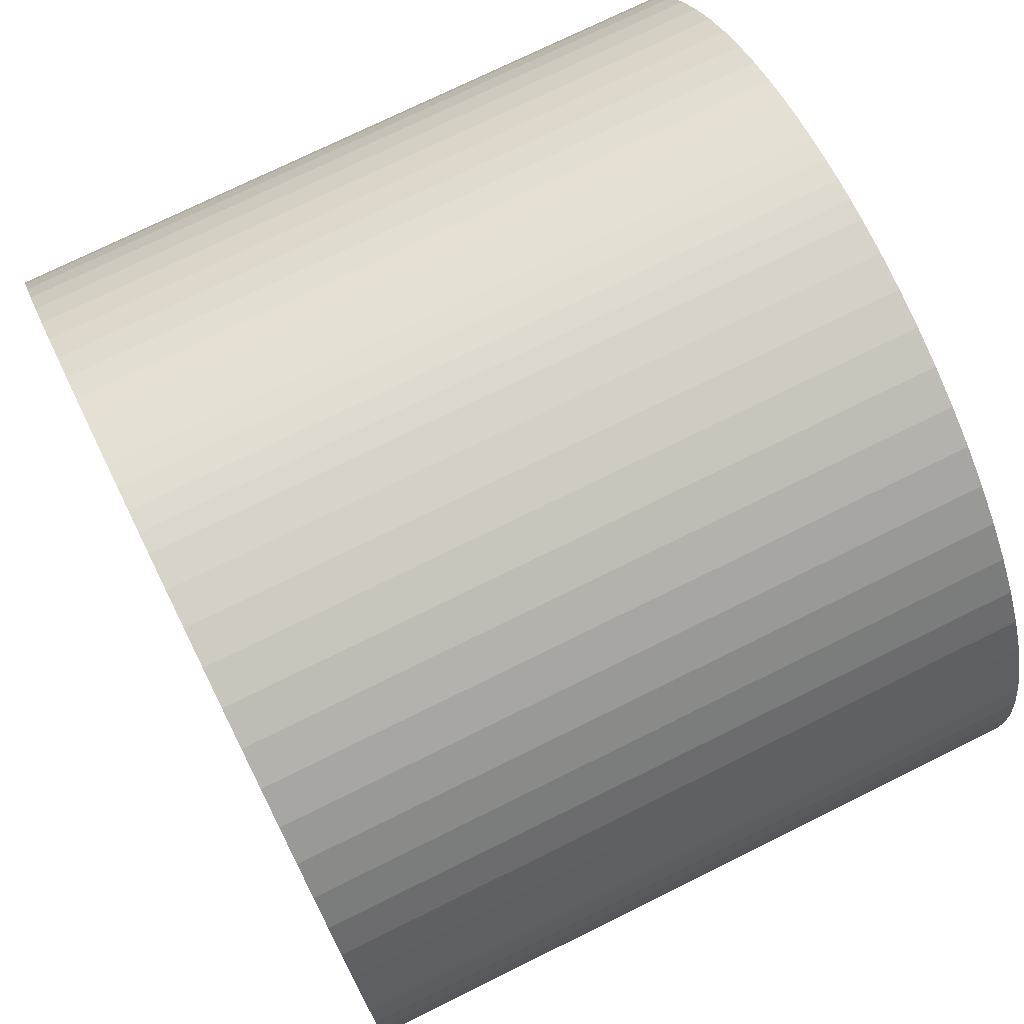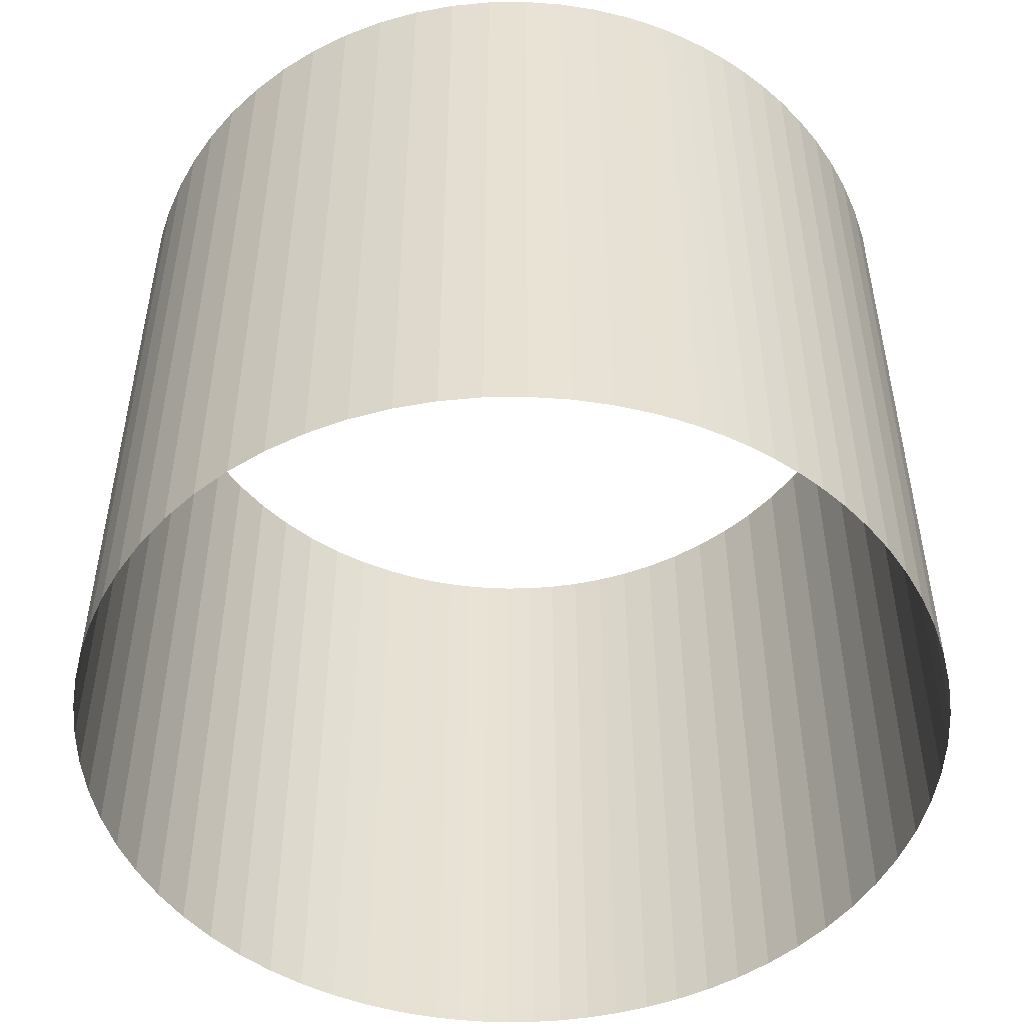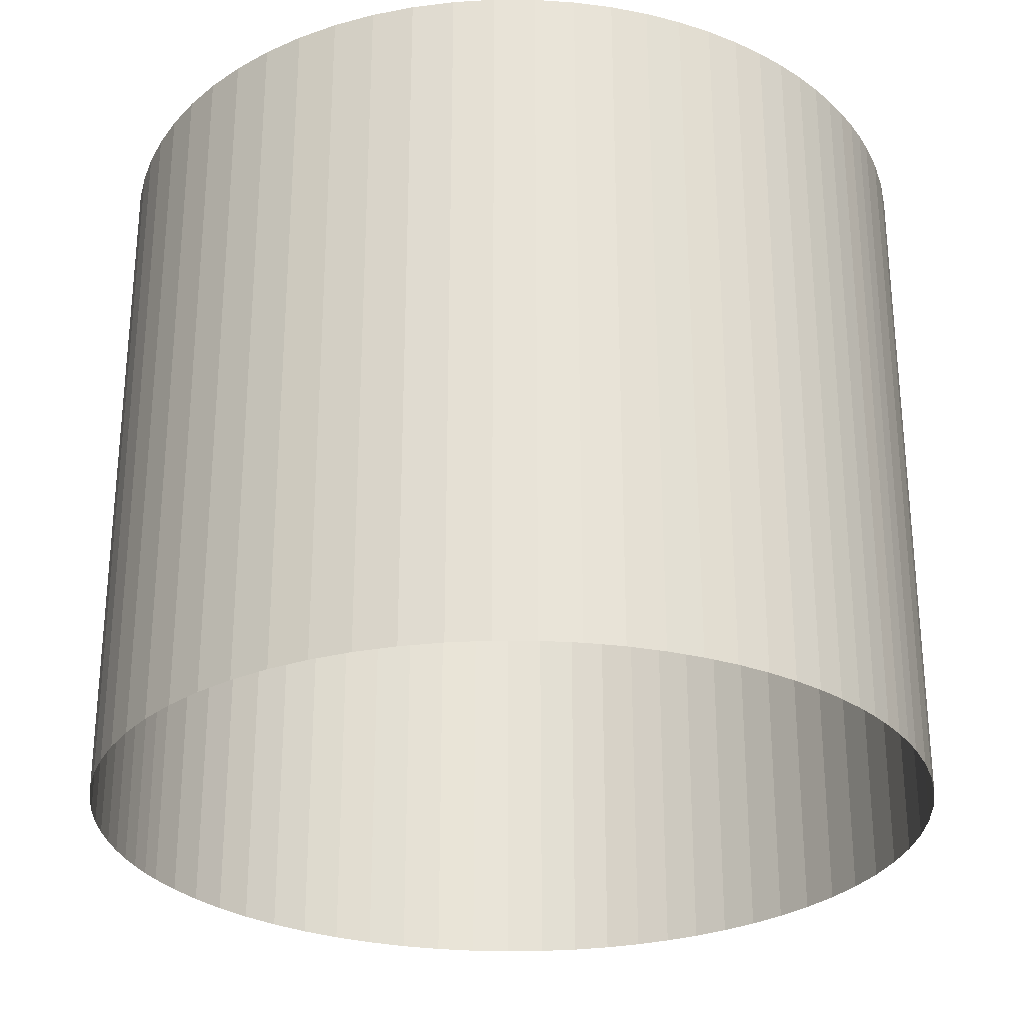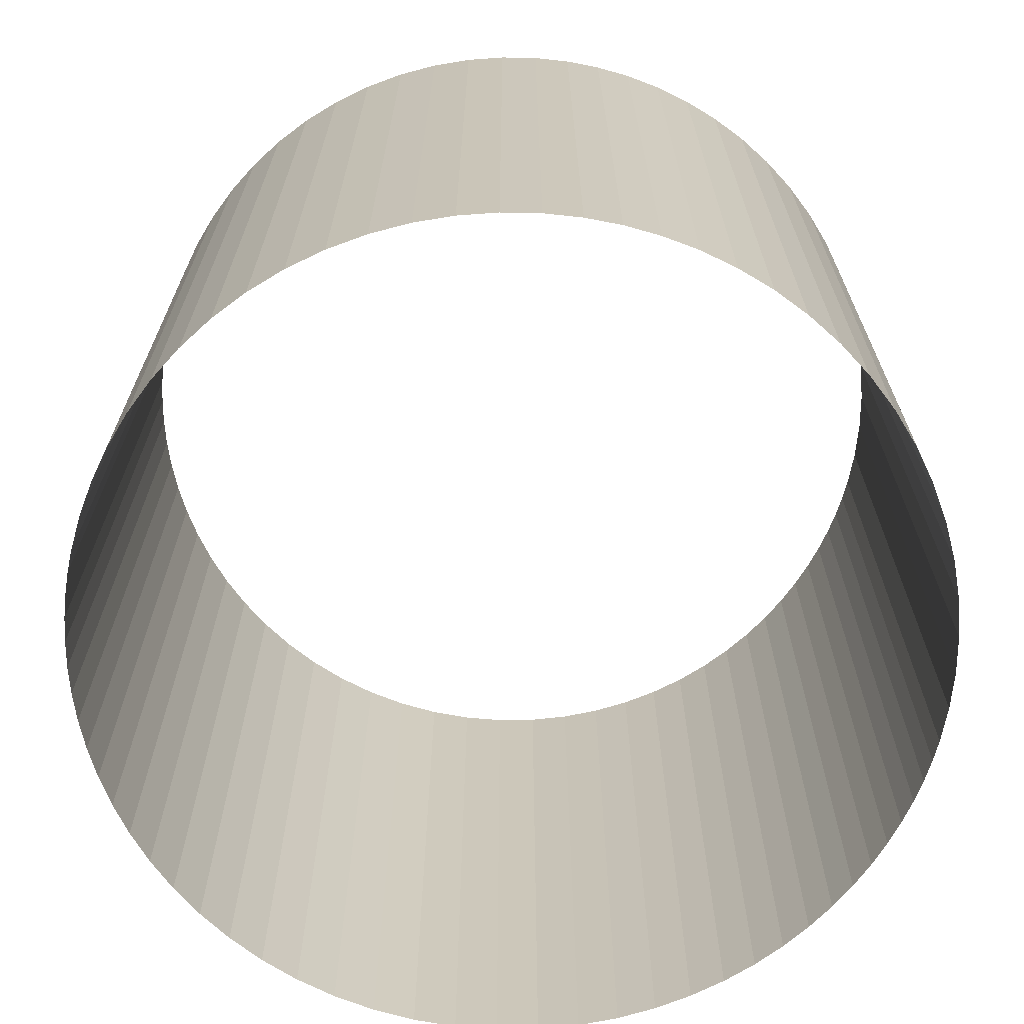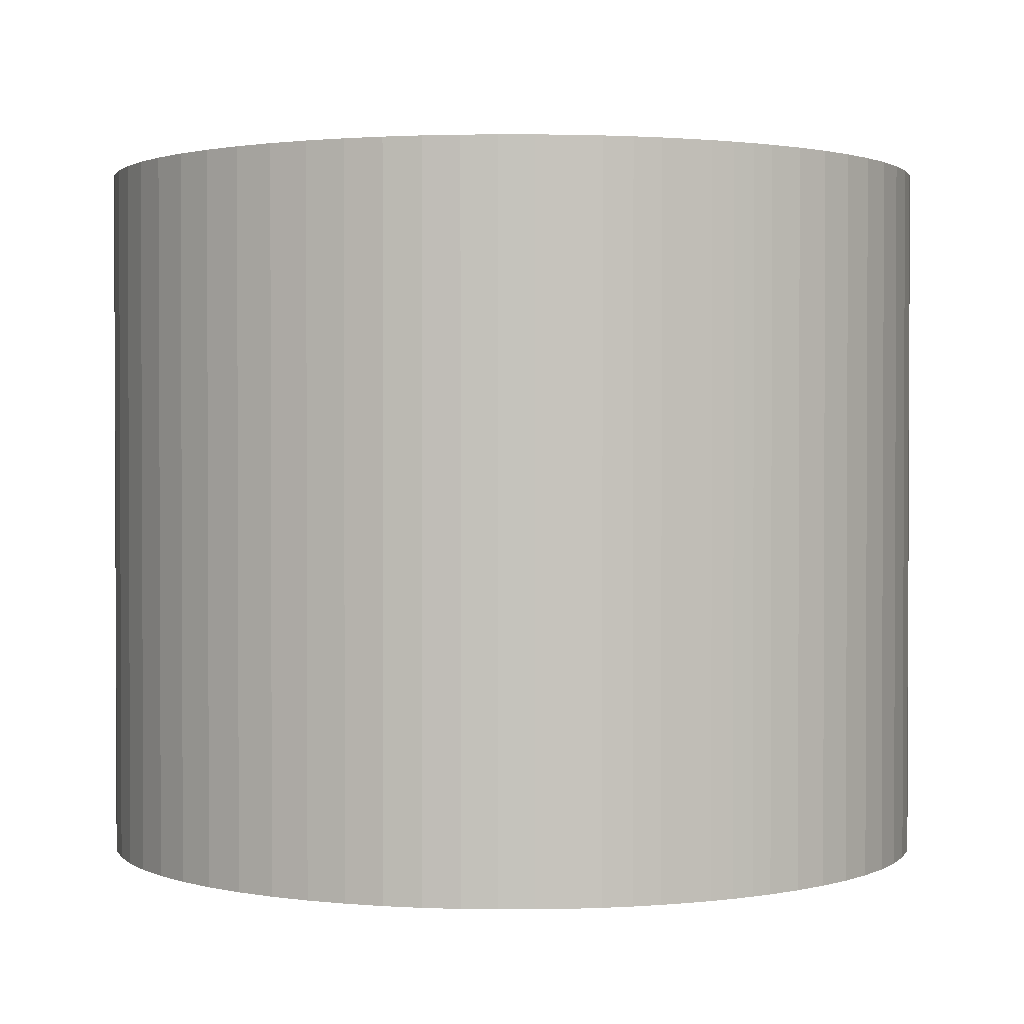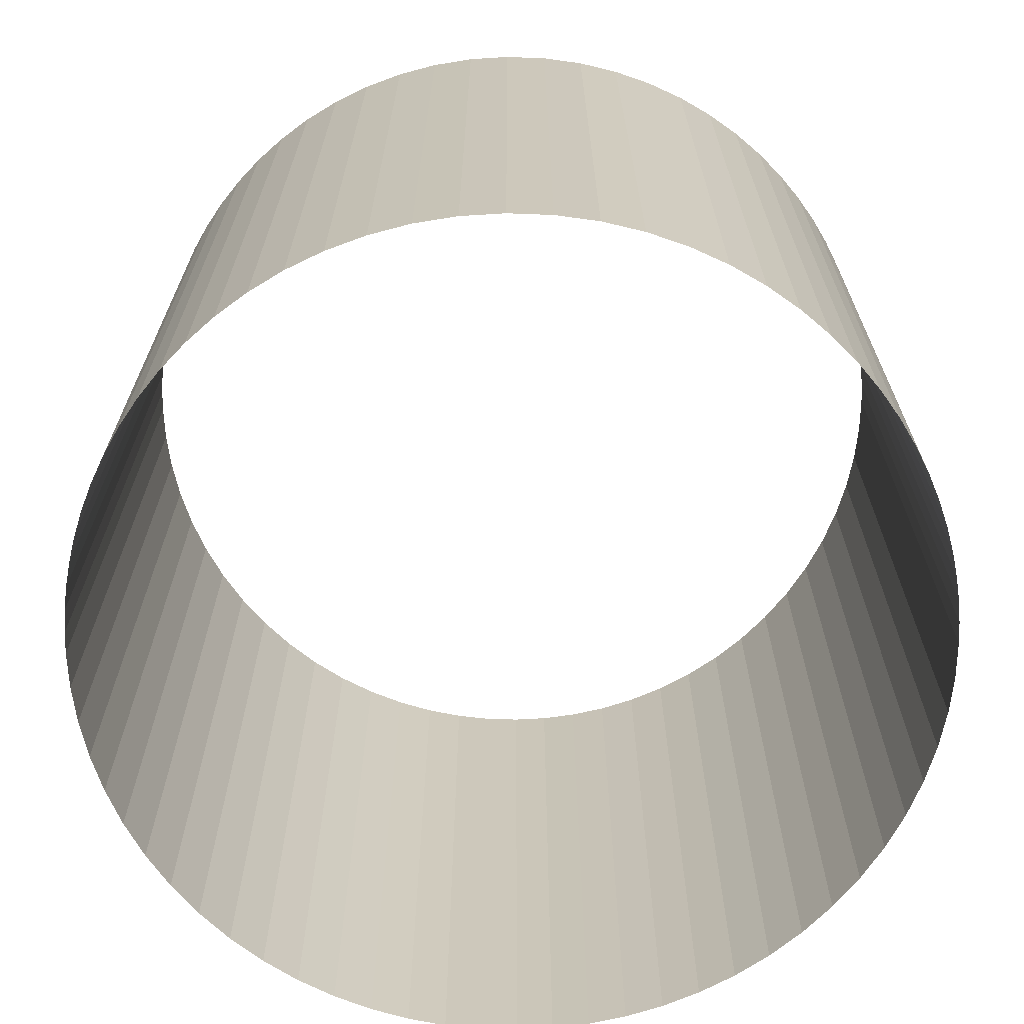
<metadata>
{"format":"obj","ext":"obj","renderer":"f3d","projection":"perspective","resolution":1024,"background":"white","views":[{"elev":74.4,"azim":-116.3,"up":"+Z"},{"elev":-50.2,"azim":-16.9,"up":"+Y"},{"elev":-28.2,"azim":115.0,"up":"+Y"},{"elev":-68.6,"azim":-103.5,"up":"+Y"},{"elev":1.4,"azim":144.8,"up":"+Y"},{"elev":-68.5,"azim":90.7,"up":"+Y"}]}
</metadata>
<code>
o _20066-03-00_1/_20066-03-00/mesh14/mesh14-geometry#mesh14-geometry
v -0.1084 -0.1541 -0.2063
v -0.1193 -0.1541 -0.1954
v -0.1193 -0.4187 -0.1954
v -0.1291 -0.4187 -0.1835
v -0.1084 -0.4187 -0.2063
v -0.1291 -0.1541 -0.1835
v -0.09644 -0.1541 -0.2161
v -0.1376 -0.4187 -0.1707
v -0.09644 -0.4187 -0.2161
v -0.1376 -0.1541 -0.1707
v -0.08372 -0.1541 -0.2246
v -0.1448 -0.4187 -0.1574
v -0.08372 -0.4187 -0.2246
v -0.1448 -0.1541 -0.1574
v -0.0704 -0.1541 -0.2318
v -0.1506 -0.4187 -0.1437
v -0.0704 -0.4187 -0.2318
v -0.1506 -0.1541 -0.1437
v -0.05668 -0.1541 -0.2376
v -0.1551 -0.4187 -0.1298
v -0.05668 -0.4187 -0.2376
v -0.1551 -0.1541 -0.1298
v -0.04276 -0.1541 -0.2421
v -0.1581 -0.4187 -0.1159
v -0.04276 -0.4187 -0.2421
v -0.1581 -0.1541 -0.1159
v -0.02885 -0.1541 -0.2451
v -0.1599 -0.4187 -0.1021
v -0.02885 -0.4187 -0.2451
v -0.1599 -0.1541 -0.1021
v -0.01511 -0.1541 -0.2469
v -0.1605 -0.4187 -0.0887
v -0.01511 -0.4187 -0.2469
v -0.1605 -0.1541 -0.0887
v -0.001689 -0.1541 -0.2475
v -0.1599 -0.4187 -0.07529
v -0.001689 -0.4187 -0.2475
v -0.1599 -0.1541 -0.07529
v 0.006448 -0.1541 -0.2473
v -0.1581 -0.4187 -0.06154
v 0.006448 -0.4187 -0.2473
v -0.1581 -0.1541 -0.06154
v 0.01498 -0.1541 -0.2466
v -0.1551 -0.4187 -0.04763
v 0.01498 -0.4187 -0.2466
v -0.1551 -0.1541 -0.04763
v 0.02389 -0.1541 -0.2454
v -0.1506 -0.4187 -0.03371
v 0.02389 -0.4187 -0.2454
v -0.1506 -0.1541 -0.03371
v 0.03316 -0.1541 -0.2436
v -0.1448 -0.4187 -0.01999
v 0.03316 -0.4187 -0.2436
v -0.1448 -0.1541 -0.01999
v 0.04277 -0.1541 -0.2411
v -0.1376 -0.4187 -0.006671
v 0.04277 -0.4187 -0.2411
v -0.1376 -0.1541 -0.006671
v 0.05266 -0.1541 -0.2379
v -0.1291 -0.4187 0.006048
v 0.05266 -0.4187 -0.2379
v -0.1291 -0.1541 0.006048
v 0.06277 -0.1541 -0.2338
v -0.1193 -0.4187 0.01797
v 0.06277 -0.4187 -0.2338
v -0.1193 -0.1541 0.01797
v 0.07303 -0.1541 -0.2288
v -0.1084 -0.4187 0.0289
v 0.07303 -0.4187 -0.2288
v -0.1084 -0.1541 0.0289
v 0.08333 -0.1541 -0.2228
v -0.09644 -0.4187 0.0387
v 0.08333 -0.4187 -0.2228
v -0.09644 -0.1541 0.0387
v 0.09357 -0.1541 -0.2157
v -0.08372 -0.4187 0.04724
v 0.09357 -0.4187 -0.2157
v -0.08372 -0.1541 0.04724
v 0.1036 -0.1541 -0.2075
v -0.0704 -0.4187 0.05443
v 0.1036 -0.4187 -0.2075
v -0.0704 -0.1541 0.05443
v 0.1133 -0.1541 -0.1982
v -0.05668 -0.4187 0.06024
v 0.1133 -0.4187 -0.1982
v -0.05668 -0.1541 0.06024
v 0.1224 -0.1541 -0.1877
v -0.04276 -0.4187 0.06467
v 0.1224 -0.4187 -0.1877
v -0.04276 -0.1541 0.06467
v 0.1309 -0.1541 -0.1761
v -0.02885 -0.4187 0.06773
v 0.1309 -0.4187 -0.1761
v -0.02885 -0.1541 0.06773
v 0.1384 -0.1541 -0.1634
v -0.01511 -0.4187 0.0695
v 0.1384 -0.4187 -0.1634
v -0.01511 -0.1541 0.0695
v 0.1449 -0.1541 -0.1498
v -0.001689 -0.4187 0.07007
v 0.1449 -0.4187 -0.1498
v -0.001689 -0.1541 0.07007
v 0.1501 -0.1541 -0.1353
v 0.006448 -0.4187 0.06986
v 0.1501 -0.4187 -0.1353
v 0.006448 -0.1541 0.06986
v 0.1539 -0.1541 -0.1201
v 0.01498 -0.4187 0.06919
v 0.1539 -0.4187 -0.1201
v 0.01498 -0.1541 0.06919
v 0.1563 -0.1541 -0.1045
v 0.02389 -0.4187 0.068
v 0.1563 -0.4187 -0.1045
v 0.02389 -0.1541 0.068
v 0.1571 -0.1541 -0.0887
v 0.03316 -0.4187 0.0662
v 0.1571 -0.4187 -0.0887
v 0.03316 -0.1541 0.0662
v 0.1563 -0.1541 -0.07286
v 0.04277 -0.4187 0.06372
v 0.1563 -0.4187 -0.07286
v 0.04277 -0.1541 0.06372
v 0.1539 -0.1541 -0.05726
v 0.05266 -0.4187 0.06048
v 0.1539 -0.4187 -0.05726
v 0.05266 -0.1541 0.06048
v 0.1501 -0.1541 -0.04212
v 0.06277 -0.4187 0.0564
v 0.1501 -0.4187 -0.04212
v 0.06277 -0.1541 0.0564
v 0.1449 -0.1541 -0.02763
v 0.07303 -0.4187 0.05139
v 0.1449 -0.4187 -0.02763
v 0.07303 -0.1541 0.05139
v 0.1384 -0.1541 -0.01398
v 0.08333 -0.4187 0.04539
v 0.1384 -0.4187 -0.01398
v 0.08333 -0.1541 0.04539
v 0.1309 -0.1541 -0.001304
v 0.09357 -0.4187 0.03832
v 0.1309 -0.4187 -0.001304
v 0.09357 -0.1541 0.03832
v 0.1224 -0.1541 0.01031
v 0.1036 -0.4187 0.03013
v 0.1224 -0.4187 0.01031
v 0.1036 -0.1541 0.03013
v 0.1133 -0.1541 0.0208
v 0.1133 -0.4187 0.0208
f 1 2 3
f 2 4 3
f 1 3 5
f 6 4 2
f 7 1 5
f 6 8 4
f 7 5 9
f 10 8 6
f 11 7 9
f 10 12 8
f 11 9 13
f 14 12 10
f 15 11 13
f 14 16 12
f 15 13 17
f 18 16 14
f 19 15 17
f 18 20 16
f 19 17 21
f 22 20 18
f 23 19 21
f 22 24 20
f 23 21 25
f 26 24 22
f 27 23 25
f 26 28 24
f 27 25 29
f 30 28 26
f 31 27 29
f 30 32 28
f 31 29 33
f 34 32 30
f 35 31 33
f 34 36 32
f 37 35 33
f 38 36 34
f 39 35 37
f 38 40 36
f 39 37 41
f 42 40 38
f 43 39 41
f 42 44 40
f 43 41 45
f 46 44 42
f 47 43 45
f 46 48 44
f 47 45 49
f 50 48 46
f 51 47 49
f 50 52 48
f 51 49 53
f 54 52 50
f 55 51 53
f 54 56 52
f 55 53 57
f 58 56 54
f 59 55 57
f 58 60 56
f 59 57 61
f 62 60 58
f 63 59 61
f 62 64 60
f 63 61 65
f 66 64 62
f 67 63 65
f 68 64 66
f 67 65 69
f 68 66 70
f 71 67 69
f 72 68 70
f 71 69 73
f 72 70 74
f 75 71 73
f 76 72 74
f 75 73 77
f 76 74 78
f 79 75 77
f 80 76 78
f 79 77 81
f 80 78 82
f 83 79 81
f 84 80 82
f 83 81 85
f 84 82 86
f 83 85 87
f 88 84 86
f 87 85 89
f 88 86 90
f 87 89 91
f 92 88 90
f 91 89 93
f 92 90 94
f 91 93 95
f 96 92 94
f 95 93 97
f 96 94 98
f 95 97 99
f 100 96 98
f 99 97 101
f 100 98 102
f 99 101 103
f 104 100 102
f 103 101 105
f 104 102 106
f 103 105 107
f 108 104 106
f 107 105 109
f 108 106 110
f 107 109 111
f 112 108 110
f 111 109 113
f 112 110 114
f 111 113 115
f 116 112 114
f 115 113 117
f 116 114 118
f 115 117 119
f 120 116 118
f 119 117 121
f 120 118 122
f 119 121 123
f 124 120 122
f 123 121 125
f 124 122 126
f 123 125 127
f 128 124 126
f 127 125 129
f 128 126 130
f 127 129 131
f 132 128 130
f 131 129 133
f 132 130 134
f 131 133 135
f 136 132 134
f 135 133 137
f 136 134 138
f 135 137 139
f 140 136 138
f 139 137 141
f 140 138 142
f 139 141 143
f 144 140 142
f 143 141 145
f 144 142 146
f 143 145 147
f 148 144 146
f 147 145 148
f 148 146 147
f 3 2 1
f 3 4 2
f 5 3 1
f 2 4 6
f 5 1 7
f 4 8 6
f 9 5 7
f 6 8 10
f 9 7 11
f 8 12 10
f 13 9 11
f 10 12 14
f 13 11 15
f 12 16 14
f 17 13 15
f 14 16 18
f 17 15 19
f 16 20 18
f 21 17 19
f 18 20 22
f 21 19 23
f 20 24 22
f 25 21 23
f 22 24 26
f 25 23 27
f 24 28 26
f 29 25 27
f 26 28 30
f 29 27 31
f 28 32 30
f 33 29 31
f 30 32 34
f 33 31 35
f 32 36 34
f 33 35 37
f 34 36 38
f 37 35 39
f 36 40 38
f 41 37 39
f 38 40 42
f 41 39 43
f 40 44 42
f 45 41 43
f 42 44 46
f 45 43 47
f 44 48 46
f 49 45 47
f 46 48 50
f 49 47 51
f 48 52 50
f 53 49 51
f 50 52 54
f 53 51 55
f 52 56 54
f 57 53 55
f 54 56 58
f 57 55 59
f 56 60 58
f 61 57 59
f 58 60 62
f 61 59 63
f 60 64 62
f 65 61 63
f 62 64 66
f 65 63 67
f 66 64 68
f 69 65 67
f 70 66 68
f 69 67 71
f 70 68 72
f 73 69 71
f 74 70 72
f 73 71 75
f 74 72 76
f 77 73 75
f 78 74 76
f 77 75 79
f 78 76 80
f 81 77 79
f 82 78 80
f 81 79 83
f 82 80 84
f 85 81 83
f 86 82 84
f 87 85 83
f 86 84 88
f 89 85 87
f 90 86 88
f 91 89 87
f 90 88 92
f 93 89 91
f 94 90 92
f 95 93 91
f 94 92 96
f 97 93 95
f 98 94 96
f 99 97 95
f 98 96 100
f 101 97 99
f 102 98 100
f 103 101 99
f 102 100 104
f 105 101 103
f 106 102 104
f 107 105 103
f 106 104 108
f 109 105 107
f 110 106 108
f 111 109 107
f 110 108 112
f 113 109 111
f 114 110 112
f 115 113 111
f 114 112 116
f 117 113 115
f 118 114 116
f 119 117 115
f 118 116 120
f 121 117 119
f 122 118 120
f 123 121 119
f 122 120 124
f 125 121 123
f 126 122 124
f 127 125 123
f 126 124 128
f 129 125 127
f 130 126 128
f 131 129 127
f 130 128 132
f 133 129 131
f 134 130 132
f 135 133 131
f 134 132 136
f 137 133 135
f 138 134 136
f 139 137 135
f 138 136 140
f 141 137 139
f 142 138 140
f 143 141 139
f 142 140 144
f 145 141 143
f 146 142 144
f 147 145 143
f 146 144 148
f 148 145 147
f 147 146 148

</code>
